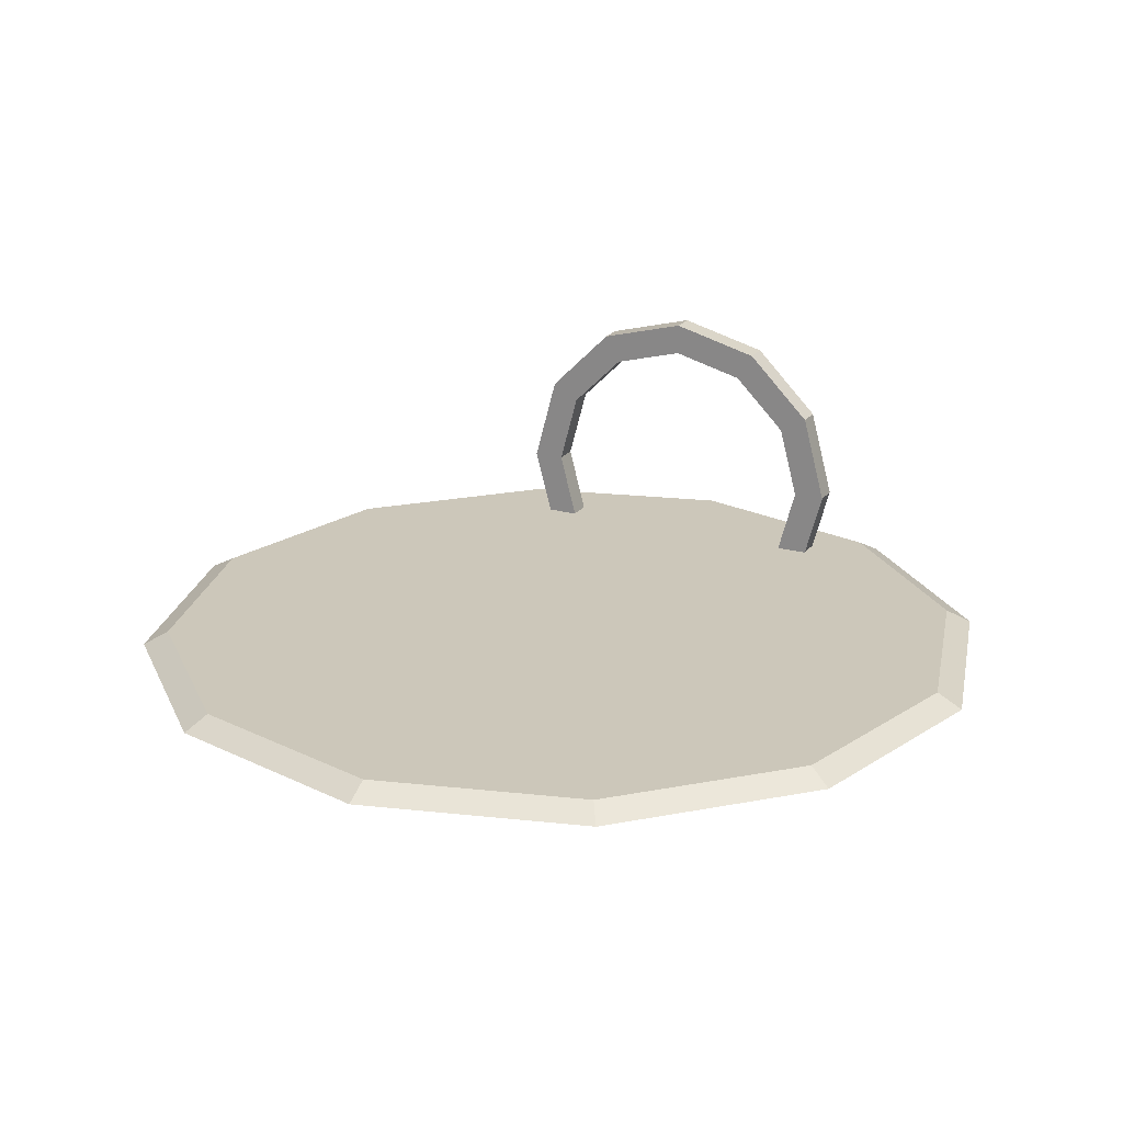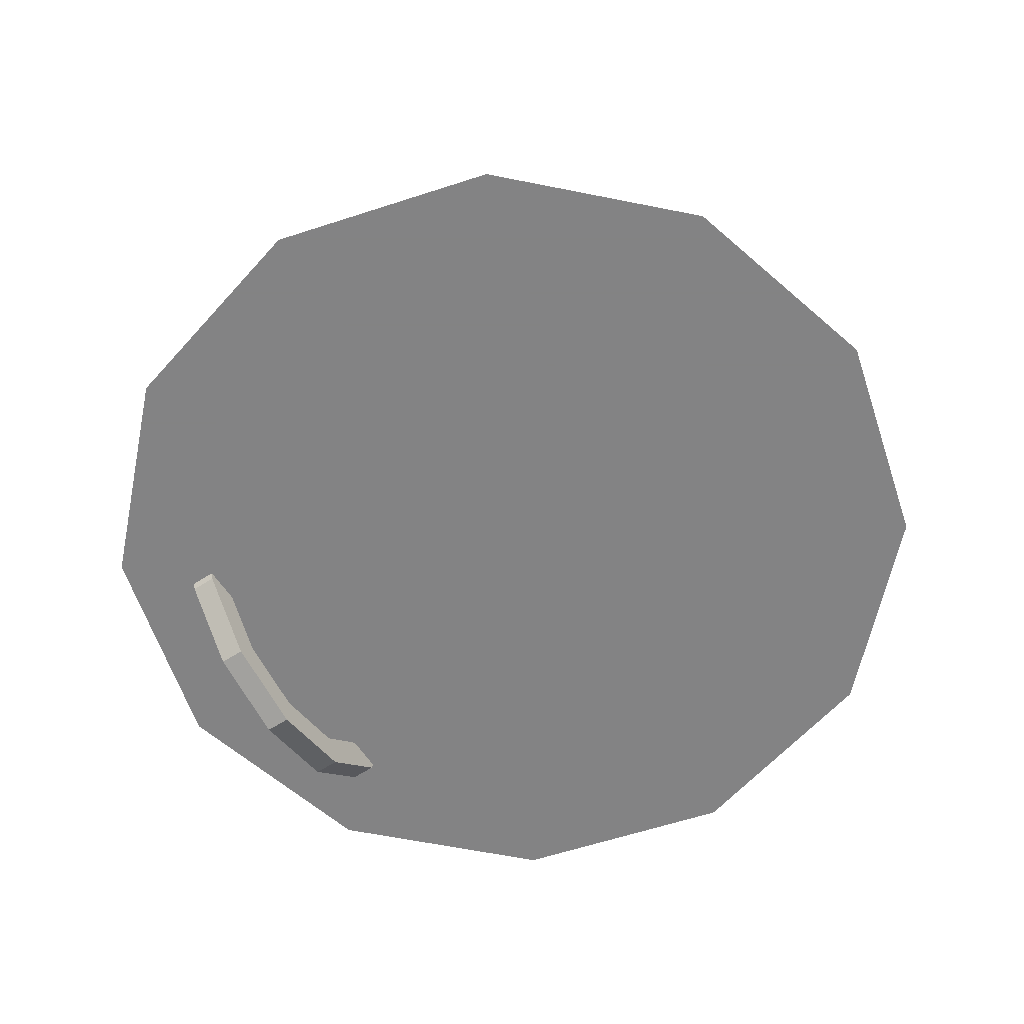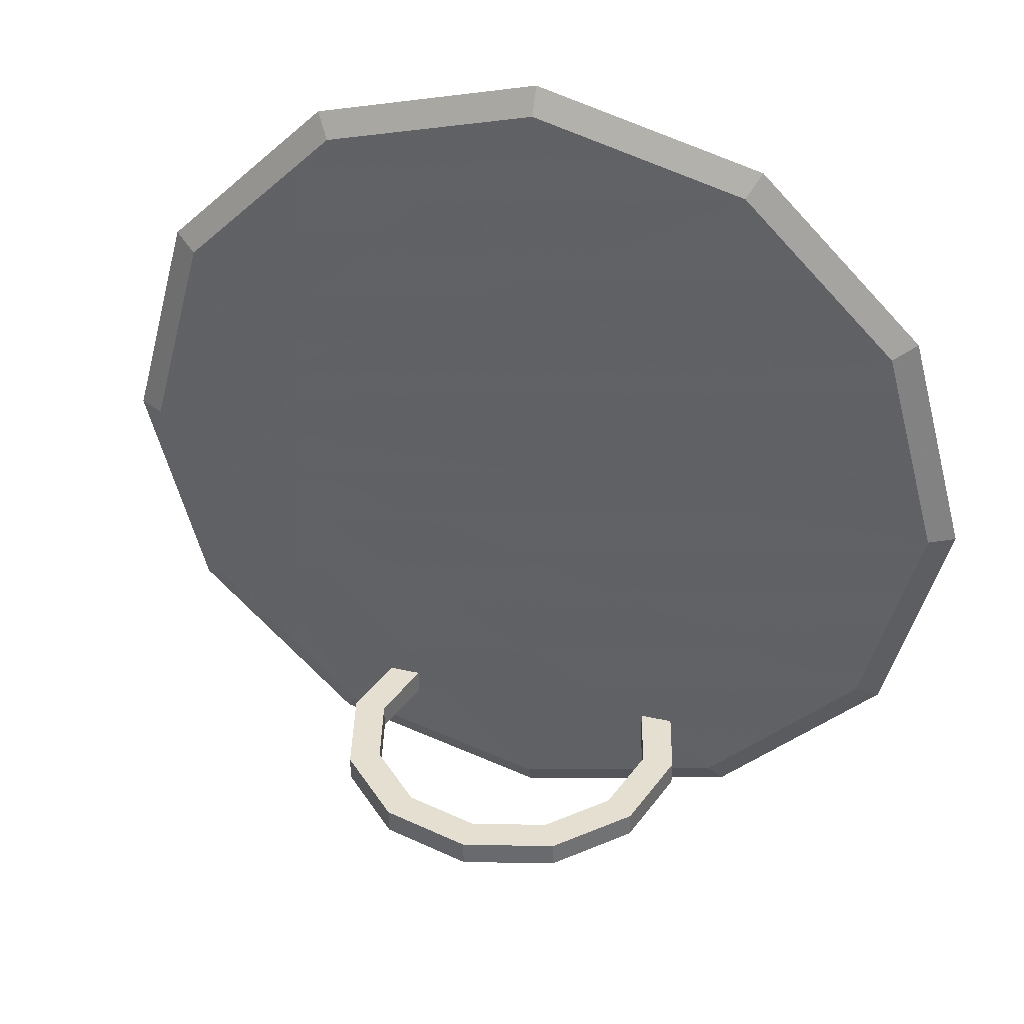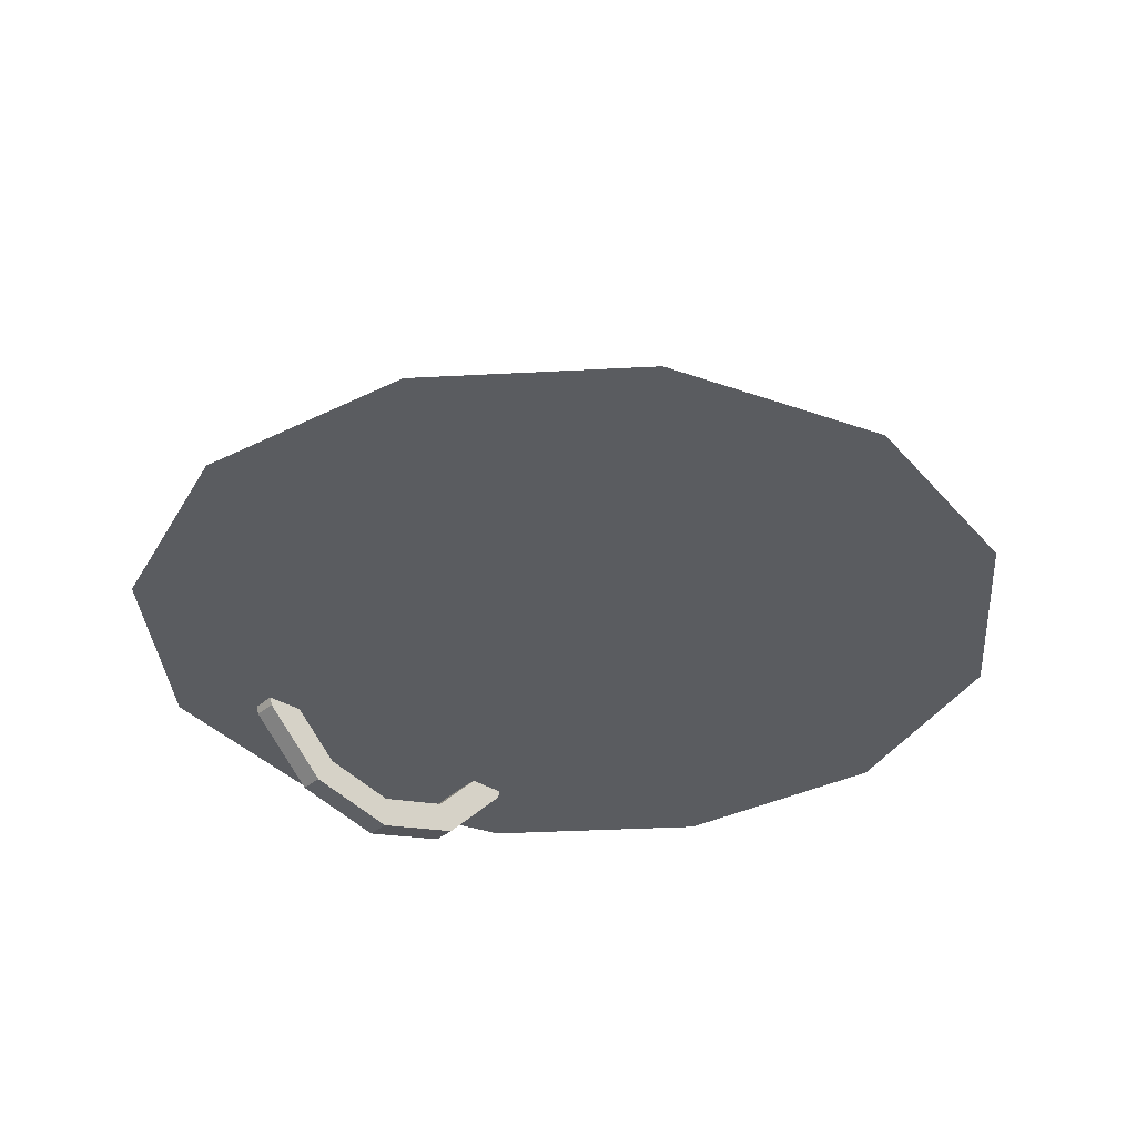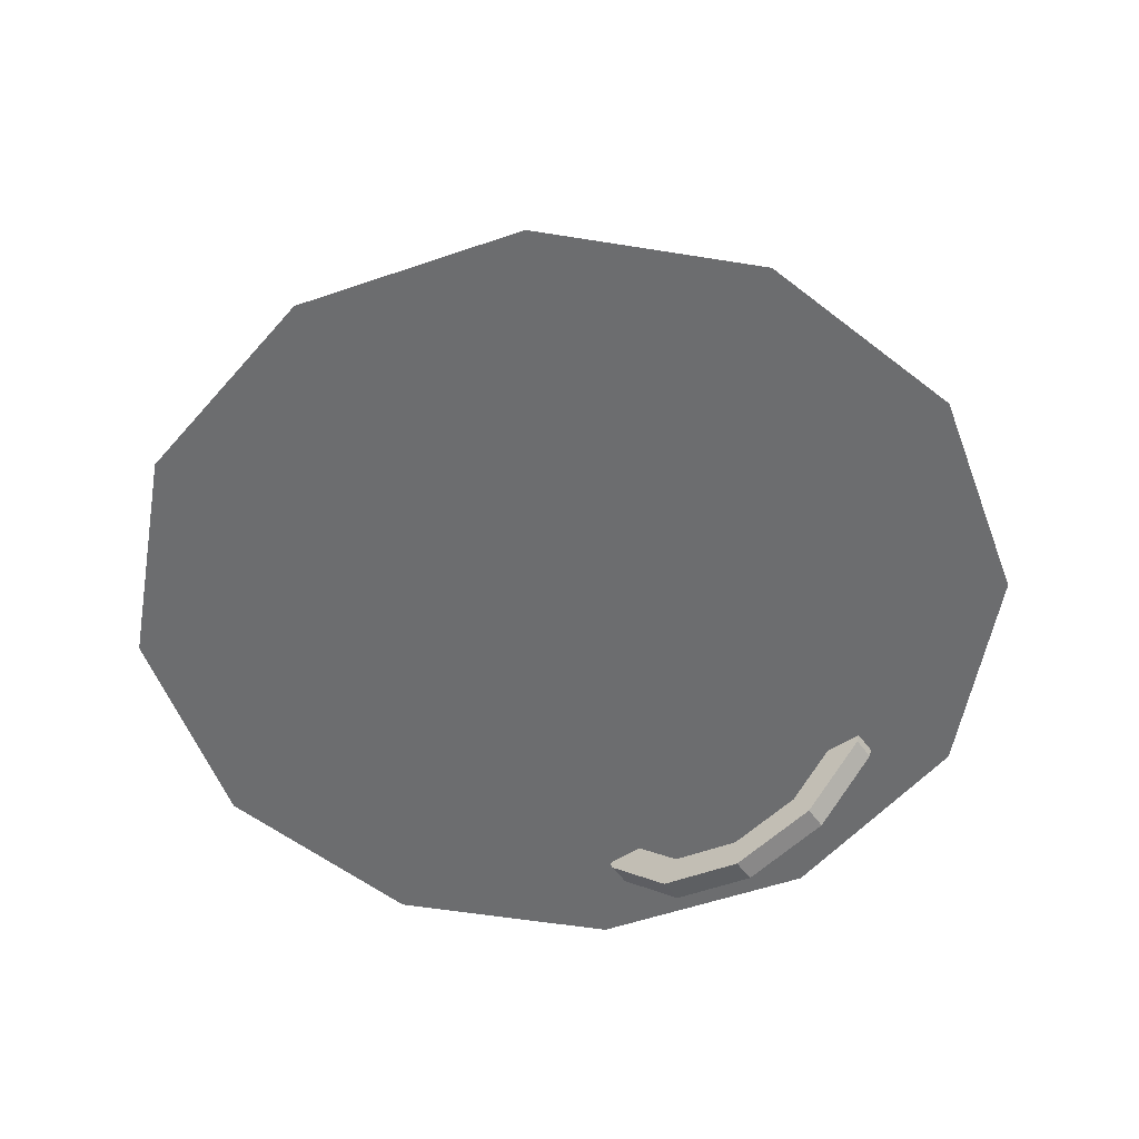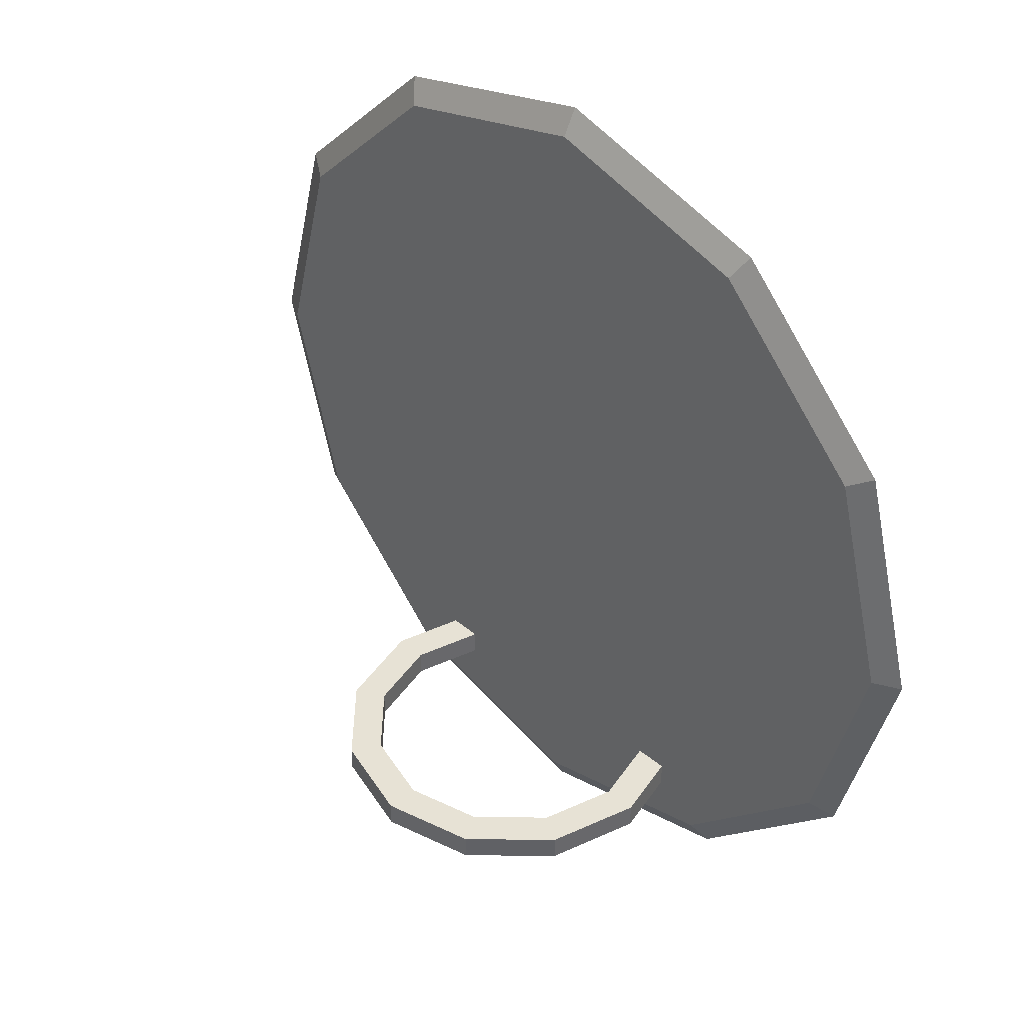
<metadata>
{"format":"obj","ext":"obj","renderer":"f3d","projection":"perspective","resolution":1024,"background":"white","views":[{"elev":21.5,"azim":26.0,"up":"+Y"},{"elev":-61.1,"azim":-56.6,"up":"+Y"},{"elev":36.7,"azim":-163.7,"up":"+Z"},{"elev":-34.2,"azim":-40.8,"up":"+Y"},{"elev":-53.9,"azim":35.2,"up":"+Y"},{"elev":40.3,"azim":-134.4,"up":"+Z"}]}
</metadata>
<code>
g
v 17.67 -1.706 0
v 15.3 -1.706 -8.835
v 8.835 -1.706 -15.3
v -7.724e-07 -1.706 -17.67
v -8.835 -1.706 -15.3
v -15.3 -1.706 -8.835
v -17.67 -1.706 1.545e-06
v -15.3 -1.706 8.835
v -8.835 -1.706 15.3
v 2.107e-07 -1.706 17.67
v 8.835 -1.706 15.3
v 15.3 -1.706 8.835
v 16.63 -1.161 1.118e-07
v 14.41 -1.161 8.317
v 8.317 -1.161 14.41
v 2.107e-07 -1.161 16.63
v -8.317 -1.161 14.41
v -14.41 -1.161 8.317
v -16.63 -1.161 1.417e-06
v -14.41 -1.161 -8.317
v -8.317 -1.161 -14.41
v -7.245e-07 -1.161 -16.63
v 8.317 -1.161 -14.41
v 14.41 -1.161 -8.317
v 7.21 1.558 -12.09
v 6.244 5.163 -12.09
v 3.605 7.802 -12.09
v -3.152e-07 8.768 -12.09
v -3.605 7.802 -12.09
v -6.244 5.163 -12.09
v -7.21 1.558 -12.09
v -6.244 -2.047 -12.09
v -3.605 -4.686 -12.09
v 8.598e-08 -5.652 -12.09
v 3.605 -4.686 -12.09
v 6.244 -2.047 -12.09
v 7.21 1.558 -12.09
v 5.91 1.558 -12.09
v 5.118 4.513 -12.09
v 2.955 6.676 -12.09
v -2.583e-07 7.468 -12.09
v -2.955 6.676 -12.09
v -5.118 4.513 -12.09
v -5.91 1.558 -12.09
v -5.118 -1.397 -12.09
v -2.955 -3.56 -12.09
v 7.048e-08 -4.352 -12.09
v 2.955 -3.56 -12.09
v 5.118 -1.397 -12.09
v 5.91 1.558 -12.09
v 7.21 1.558 -13.09
v 6.244 5.163 -13.09
v 5.118 4.513 -13.09
v 5.91 1.558 -13.09
v 3.605 7.802 -13.09
v 2.955 6.676 -13.09
v -3.152e-07 8.768 -13.09
v -2.583e-07 7.468 -13.09
v -3.605 7.802 -13.09
v -2.955 6.676 -13.09
v -6.244 5.163 -13.09
v -5.118 4.513 -13.09
v -7.21 1.558 -13.09
v -5.91 1.558 -13.09
v -6.244 -2.047 -13.09
v -5.118 -1.397 -13.09
v -3.605 -4.686 -13.09
v -2.955 -3.56 -13.09
v 8.598e-08 -5.652 -13.09
v 7.048e-08 -4.352 -13.09
v 3.605 -4.686 -13.09
v 2.955 -3.56 -13.09
v 6.244 -2.047 -13.09
v 5.118 -1.397 -13.09
v 7.21 1.558 -13.09
v 5.91 1.558 -13.09
g
f 1 12 11 10 9 8 7 6 5 4 3 2
f 13 24 23 22 21 20 19 18 17 16 15 14
f 1 13 14 12
f 12 14 15 11
f 11 15 16 10
f 10 16 17 9
f 9 17 18 8
f 8 18 19 7
f 7 19 20 6
f 6 20 21 5
f 5 21 22 4
f 4 22 23 3
f 3 23 24 2
f 2 24 13 1
f 25 26 39 38
f 26 27 40 39
f 27 28 41 40
f 28 29 42 41
f 29 30 43 42
f 30 31 44 43
f 31 32 45 44
f 32 33 46 45
f 33 34 47 46
f 34 35 48 47
f 35 36 49 48
f 36 37 50 49
f 51 54 53 52
f 52 53 56 55
f 55 56 58 57
f 57 58 60 59
f 59 60 62 61
f 61 62 64 63
f 63 64 66 65
f 65 66 68 67
f 67 68 70 69
f 69 70 72 71
f 71 72 74 73
f 73 74 76 75
f 25 51 52 26
f 26 52 55 27
f 27 55 57 28
f 28 57 59 29
f 29 59 61 30
f 30 61 63 31
f 31 63 65 32
f 32 65 67 33
f 33 67 69 34
f 34 69 71 35
f 35 71 73 36
f 36 73 75 37
f 37 75 76 50
f 50 76 74 49
f 49 74 72 48
f 48 72 70 47
f 47 70 68 46
f 46 68 66 45
f 45 66 64 44
f 44 64 62 43
f 43 62 60 42
f 42 60 58 41
f 41 58 56 40
f 40 56 53 39
f 39 53 54 38
f 38 54 51 25

</code>
